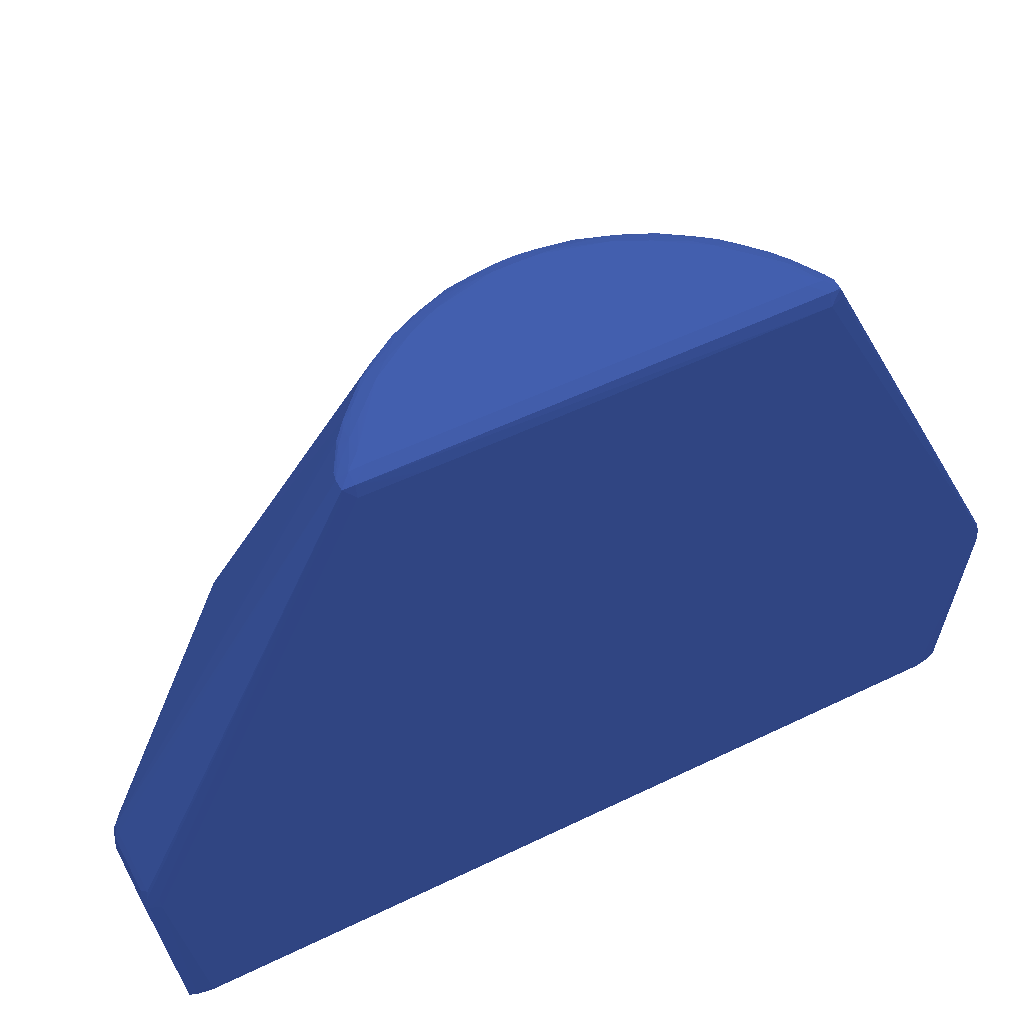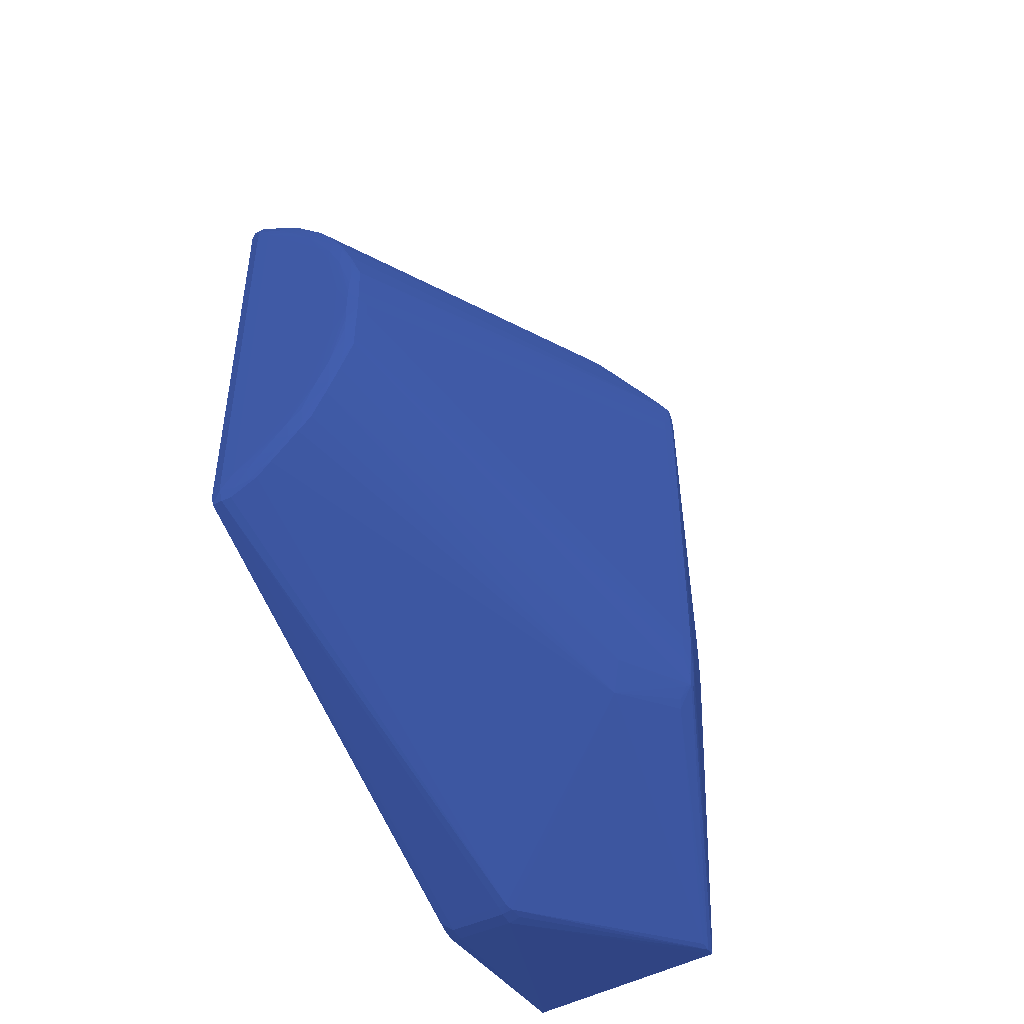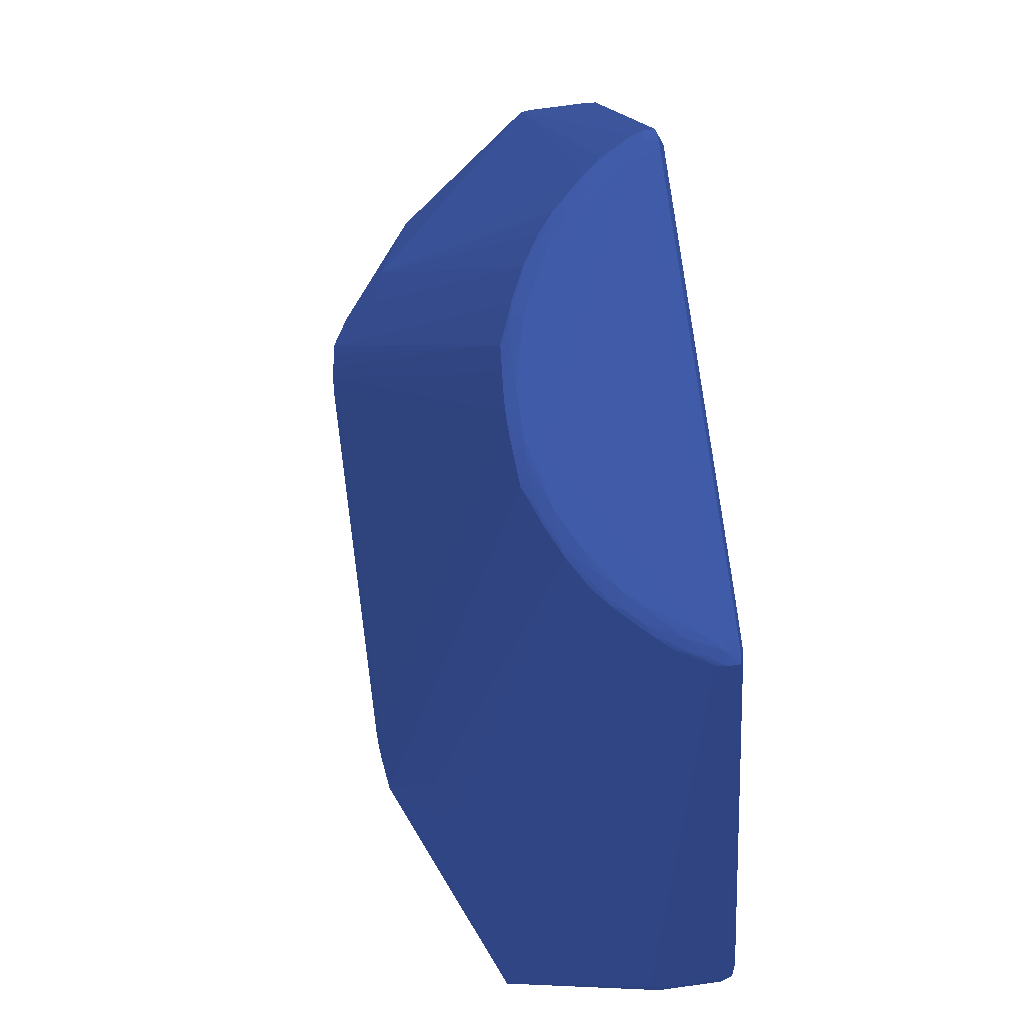
<metadata>
{"format":"obj","ext":"obj","renderer":"f3d","projection":"perspective","resolution":1024,"background":"white","views":[{"elev":53.1,"azim":-117.5,"up":"+Z"},{"elev":-45.8,"azim":28.7,"up":"+Y"},{"elev":76.8,"azim":172.2,"up":"+Z"}]}
</metadata>
<code>
v 0.04945 -0.04107 0.5282 0.1373 0.1961 0.3686
v 0.04641 -0.04107 0.5282 0.1373 0.1961 0.3686
v 0.04641 -0.04412 0.528 0.1373 0.1961 0.3686
v 0.05249 -0.04107 0.5278 0.1373 0.1961 0.3686
v 0.05554 -0.03802 0.528 0.1373 0.1961 0.3686
v 0.05858 -0.03497 0.5281 0.1373 0.1961 0.3686
v 0.06162 -0.03194 0.5281 0.1373 0.1961 0.3686
v 0.06467 -0.02585 0.5282 0.1373 0.1961 0.3686
v 0.07075 -0.007598 0.5282 0.1373 0.1961 0.3686
v 0.07075 0.007605 0.5282 0.1373 0.1961 0.3686
v 0.04945 0.04108 0.5282 0.1373 0.1961 0.3686
v 0.04396 -0.04412 0.5273 0.1373 0.1961 0.3686
v 0.04641 0.04108 0.5282 0.1373 0.1961 0.3686
v 0.04396 0.04412 0.5273 0.1373 0.1961 0.3686
v 0.04423 -0.04635 0.527 0.1373 0.1961 0.3686
v 0.04641 -0.04637 0.5271 0.1373 0.1961 0.3686
v 0.0494 -0.04421 0.5273 0.1373 0.1961 0.3686
v 0.05532 -0.041 0.527 0.1373 0.1961 0.3686
v 0.05852 -0.03798 0.5272 0.1373 0.1961 0.3686
v 0.05249 -0.04316 0.5269 0.1373 0.1961 0.3686
v 0.06161 -0.03499 0.5273 0.1373 0.1961 0.3686
v 0.06465 -0.0318 0.5272 0.1373 0.1961 0.3686
v 0.06467 -0.0289 0.5279 0.1373 0.1961 0.3686
v 0.06771 -0.0228 0.5281 0.1373 0.1961 0.3686
v 0.07075 -0.01065 0.5282 0.1373 0.1961 0.3686
v 0.07379 -0.001502 0.5281 0.1373 0.1961 0.3686
v 0.07379 0.00151 0.5281 0.1373 0.1961 0.3686
v 0.07075 0.01065 0.5282 0.1373 0.1961 0.3686
v 0.06771 0.01978 0.5282 0.1373 0.1961 0.3686
v 0.06467 0.02586 0.5282 0.1373 0.1961 0.3686
v 0.06162 0.03195 0.5281 0.1373 0.1961 0.3686
v 0.05858 0.03498 0.5281 0.1373 0.1961 0.3686
v 0.05554 0.03803 0.528 0.1373 0.1961 0.3686
v 0.05249 0.04108 0.5278 0.1373 0.1961 0.3686
v 0.04641 0.04412 0.528 0.1373 0.1961 0.3686
v 0.04298 -0.04412 0.5248 0.1373 0.1961 0.3686
v 0.04423 0.04636 0.527 0.1373 0.1961 0.3686
v 0.04328 0.04412 0.5248 0.1373 0.1961 0.3686
v 0.04318 0.03498 0.5248 0.1373 0.1961 0.3686
v 0.04317 0.03195 0.5248 0.1373 0.1961 0.3686
v 0.0439 -0.04673 0.5248 0.1373 0.1961 0.3686
v 0.04428 -0.09178 0.4305 0.1373 0.1961 0.3686
v 0.04468 -0.09141 0.4322 0.1373 0.1961 0.3686
v 0.04641 -0.09148 0.4323 0.1373 0.1961 0.3686
v 0.04835 -0.04588 0.5266 0.1373 0.1961 0.3686
v 0.05858 -0.09148 0.4323 0.1373 0.1961 0.3686
v 0.06037 -0.09141 0.4322 0.1373 0.1961 0.3686
v 0.05416 -0.04268 0.5264 0.1373 0.1961 0.3686
v 0.05747 -0.03993 0.5267 0.1373 0.1961 0.3686
v 0.06059 -0.03695 0.5268 0.1373 0.1961 0.3686
v 0.06364 -0.03399 0.5268 0.1373 0.1961 0.3686
v 0.06638 -0.03069 0.5266 0.1373 0.1961 0.3686
v 0.06976 -0.02514 0.5269 0.1373 0.1961 0.3686
v 0.0679 -0.02603 0.5274 0.1373 0.1961 0.3686
v 0.07032 -0.0228 0.5272 0.1373 0.1961 0.3686
v 0.07075 -0.01672 0.528 0.1373 0.1961 0.3686
v 0.07075 -0.01368 0.5281 0.1373 0.1961 0.3686
v 0.07379 -0.00455 0.528 0.1373 0.1961 0.3686
v 0.07607 -0.001502 0.5272 0.1373 0.1961 0.3686
v 0.07607 0.00151 0.5272 0.1373 0.1961 0.3686
v 0.07379 0.004557 0.5281 0.1373 0.1961 0.3686
v 0.07075 0.01368 0.5281 0.1373 0.1961 0.3686
v 0.06771 0.02281 0.5282 0.1373 0.1961 0.3686
v 0.06467 0.0289 0.5279 0.1373 0.1961 0.3686
v 0.06465 0.03181 0.5271 0.1373 0.1961 0.3686
v 0.06161 0.035 0.5273 0.1373 0.1961 0.3686
v 0.05852 0.03799 0.5272 0.1373 0.1961 0.3686
v 0.05249 0.04316 0.5269 0.1373 0.1961 0.3686
v 0.0494 0.04422 0.5273 0.1373 0.1961 0.3686
v 0.05532 0.04099 0.527 0.1373 0.1961 0.3686
v 0.04641 0.04637 0.5271 0.1373 0.1961 0.3686
v 0.04293 -0.04412 0.5218 0.1373 0.1961 0.3686
v 0.0431 -0.07149 0.4427 0.1373 0.1961 0.3686
v 0.04405 -0.09196 0.4274 0.1373 0.1961 0.3686
v 0.044 0.04666 0.5248 0.1373 0.1961 0.3686
v 0.04641 0.09149 0.4322 0.1373 0.1961 0.3686
v 0.04468 0.09142 0.4322 0.1373 0.1961 0.3686
v 0.04428 0.09178 0.4305 0.1373 0.1961 0.3686
v 0.04338 0.08977 0.4305 0.1373 0.1961 0.3686
v 0.04309 0.08977 0.4274 0.1373 0.1961 0.3686
v 0.04303 0.0715 0.4366 0.1373 0.1961 0.3686
v 0.04641 -0.09266 0.4274 0.1373 0.1961 0.3686
v 0.04641 -0.09228 0.4305 0.1373 0.1961 0.3686
v 0.05858 -0.09228 0.4305 0.1373 0.1961 0.3686
v 0.06087 -0.09178 0.4305 0.1373 0.1961 0.3686
v 0.09421 -0.05549 0.445 0.1373 0.1961 0.3686
v 0.07262 -0.01912 0.5267 0.1373 0.1961 0.3686
v 0.09663 -0.04874 0.4472 0.1373 0.1961 0.3686
v 0.07304 -0.01672 0.5271 0.1373 0.1961 0.3686
v 0.07379 -0.01065 0.5275 0.1373 0.1961 0.3686
v 0.07379 -0.007598 0.5278 0.1373 0.1961 0.3686
v 0.07592 -0.00455 0.5271 0.1373 0.1961 0.3686
v 0.0769 -0.001502 0.5248 0.1373 0.1961 0.3686
v 0.0769 0.00151 0.5248 0.1373 0.1961 0.3686
v 0.07592 0.004557 0.5271 0.1373 0.1961 0.3686
v 0.07379 0.007605 0.5279 0.1373 0.1961 0.3686
v 0.07075 0.01673 0.5281 0.1373 0.1961 0.3686
v 0.07032 0.02281 0.5272 0.1373 0.1961 0.3686
v 0.0679 0.02604 0.5274 0.1373 0.1961 0.3686
v 0.06976 0.02515 0.5269 0.1373 0.1961 0.3686
v 0.06637 0.0307 0.5266 0.1373 0.1961 0.3686
v 0.06363 0.03398 0.5268 0.1373 0.1961 0.3686
v 0.06059 0.03696 0.5267 0.1373 0.1961 0.3686
v 0.05746 0.03993 0.5267 0.1373 0.1961 0.3686
v 0.05415 0.04267 0.5264 0.1373 0.1961 0.3686
v 0.04835 0.04588 0.5266 0.1373 0.1961 0.3686
v 0.06036 0.09142 0.4322 0.1373 0.1961 0.3686
v 0.05858 0.09149 0.4322 0.1373 0.1961 0.3686
v 0.04303 -0.05932 0.4457 0.1373 0.1961 0.3686
v 0.04305 -0.07149 0.4366 0.1373 0.1961 0.3686
v 0.04302 0.0715 0.4335 0.1373 0.1961 0.3686
v 0.04317 -0.08367 0.3909 0.1373 0.1961 0.3686
v 0.04317 -0.08367 0.3879 0.1373 0.1961 0.3686
v 0.04413 -0.08684 0.3877 0.1373 0.1961 0.3686
v 0.04476 -0.08829 0.3862 0.1373 0.1961 0.3686
v 0.04641 0.09227 0.4305 0.1373 0.1961 0.3686
v 0.04641 0.09267 0.4274 0.1373 0.1961 0.3686
v 0.04405 0.09196 0.4274 0.1373 0.1961 0.3686
v 0.04473 0.08832 0.3862 0.1373 0.1961 0.3686
v 0.04411 0.08696 0.388 0.1373 0.1961 0.3686
v 0.04317 0.08367 0.3879 0.1373 0.1961 0.3686
v 0.04312 0.08367 0.397 0.1373 0.1961 0.3686
v 0.04308 0.08367 0.4153 0.1373 0.1961 0.3686
v 0.04308 0.08672 0.4274 0.1373 0.1961 0.3686
v 0.05858 -0.09266 0.4274 0.1373 0.1961 0.3686
v 0.06117 -0.09196 0.4274 0.1373 0.1961 0.3686
v 0.0879 -0.08579 0.3879 0.1373 0.1961 0.3686
v 0.08768 -0.08543 0.39 0.1373 0.1961 0.3686
v 0.1028 -0.05183 0.4292 0.1373 0.1961 0.3686
v 0.1035 -0.05016 0.4303 0.1373 0.1961 0.3686
v 0.1051 -0.04731 0.4305 0.1373 0.1961 0.3686
v 0.07533 -0.01224 0.5264 0.1373 0.1961 0.3686
v 0.106 -0.0464 0.4295 0.1373 0.1961 0.3686
v 0.07546 -0.01065 0.5265 0.1373 0.1961 0.3686
v 0.0739 -0.01342 0.5271 0.1373 0.1961 0.3686
v 0.07569 -0.007598 0.5268 0.1373 0.1961 0.3686
v 0.1063 -0.03802 0.4329 0.1373 0.1961 0.3686
v 0.1064 -0.03497 0.4331 0.1373 0.1961 0.3686
v 0.1064 0.03498 0.4331 0.1373 0.1961 0.3686
v 0.1063 0.03803 0.4329 0.1373 0.1961 0.3686
v 0.07569 0.007605 0.5268 0.1373 0.1961 0.3686
v 0.07379 0.01065 0.5275 0.1373 0.1961 0.3686
v 0.07304 0.01673 0.5271 0.1373 0.1961 0.3686
v 0.07262 0.01913 0.5267 0.1373 0.1961 0.3686
v 0.09663 0.04875 0.4472 0.1373 0.1961 0.3686
v 0.0942 0.0555 0.445 0.1373 0.1961 0.3686
v 0.06087 0.09178 0.4305 0.1373 0.1961 0.3686
v 0.05858 0.09227 0.4305 0.1373 0.1961 0.3686
v 0.04403 -0.08367 0.3854 0.1373 0.1961 0.3686
v 0.04437 -0.08671 0.3858 0.1373 0.1961 0.3686
v 0.04514 -0.08829 0.3862 0.1373 0.1961 0.3686
v 0.04641 -0.08367 0.3845 0.1373 0.1961 0.3686
v 0.04626 -0.08682 0.3856 0.1373 0.1961 0.3686
v 0.05858 0.09267 0.4274 0.1373 0.1961 0.3686
v 0.045 0.08832 0.3862 0.1373 0.1961 0.3686
v 0.04434 0.08672 0.3858 0.1373 0.1961 0.3686
v 0.04403 0.08367 0.3855 0.1373 0.1961 0.3686
v 0.08783 -0.08573 0.3858 0.1373 0.1961 0.3686
v 0.106 -0.0464 0.4285 0.1373 0.1961 0.3686
v 0.1062 -0.04394 0.4305 0.1373 0.1961 0.3686
v 0.106 -0.04107 0.4325 0.1373 0.1961 0.3686
v 0.1067 -0.04107 0.4305 0.1373 0.1961 0.3686
v 0.1071 -0.03802 0.4305 0.1373 0.1961 0.3686
v 0.1072 -0.03497 0.4305 0.1373 0.1961 0.3686
v 0.1072 0.03498 0.4305 0.1373 0.1961 0.3686
v 0.1071 0.03803 0.4305 0.1373 0.1961 0.3686
v 0.1072 -0.0289 0.4305 0.1373 0.1961 0.3686
v 0.07533 0.01225 0.5264 0.1373 0.1961 0.3686
v 0.07546 0.01065 0.5265 0.1373 0.1961 0.3686
v 0.1067 0.04108 0.4305 0.1373 0.1961 0.3686
v 0.106 0.04108 0.4324 0.1373 0.1961 0.3686
v 0.0739 0.01343 0.5271 0.1373 0.1961 0.3686
v 0.106 0.04641 0.4295 0.1373 0.1961 0.3686
v 0.1051 0.04732 0.4305 0.1373 0.1961 0.3686
v 0.1035 0.05017 0.4303 0.1373 0.1961 0.3686
v 0.1028 0.05183 0.4292 0.1373 0.1961 0.3686
v 0.08768 0.08543 0.39 0.1373 0.1961 0.3686
v 0.0879 0.08578 0.3879 0.1373 0.1961 0.3686
v 0.06117 0.09196 0.4274 0.1373 0.1961 0.3686
v 0.08596 0.0715 0.3851 0.1373 0.1961 0.3686
v 0.04945 -0.08367 0.3846 0.1373 0.1961 0.3686
v 0.0464 0.08364 0.3853 0.1373 0.1961 0.3686
v 0.08783 0.08574 0.3858 0.1373 0.1961 0.3686
v 0.04534 0.08672 0.3858 0.1373 0.1961 0.3686
v 0.088 -0.08367 0.3856 0.1373 0.1961 0.3686
v 0.1063 -0.04412 0.4281 0.1373 0.1961 0.3686
v 0.1064 -0.04107 0.428 0.1373 0.1961 0.3686
v 0.1065 -0.03802 0.428 0.1373 0.1961 0.3686
v 0.1065 -0.03497 0.428 0.1373 0.1961 0.3686
v 0.1065 0.03195 0.428 0.1373 0.1961 0.3686
v 0.1065 0.03498 0.428 0.1373 0.1961 0.3686
v 0.1065 0.03803 0.428 0.1373 0.1961 0.3686
v 0.1064 0.04108 0.428 0.1373 0.1961 0.3686
v 0.1065 -0.01672 0.428 0.1373 0.1961 0.3686
v 0.1063 0.04412 0.4281 0.1373 0.1961 0.3686
v 0.1058 0.0428 0.4321 0.1373 0.1961 0.3686
v 0.1062 0.04394 0.4305 0.1373 0.1961 0.3686
v 0.106 0.04641 0.4285 0.1373 0.1961 0.3686
v 0.08596 0.07455 0.3851 0.1373 0.1961 0.3686
v 0.09094 0.004557 0.3857 0.1373 0.1961 0.3686
v 0.08596 -0.07149 0.3851 0.1373 0.1961 0.3686
v 0.08596 -0.07454 0.3851 0.1373 0.1961 0.3686
v 0.088 0.08367 0.3856 0.1373 0.1961 0.3686
v 0.09094 -0.00455 0.3857 0.1373 0.1961 0.3686
v 0.0909 -0.007598 0.3857 0.1373 0.1961 0.3686
v 0.0909 0.007605 0.3857 0.1373 0.1961 0.3686
f 1 2 3
f 1 3 4
f 1 4 5
f 1 5 6
f 1 6 7
f 1 7 8
f 1 8 9
f 1 9 10
f 1 10 11
f 1 11 13
f 1 13 2
f 2 12 3
f 2 13 14
f 2 14 12
f 3 12 15
f 3 15 16
f 3 16 17
f 3 17 4
f 4 18 19
f 4 19 5
f 4 17 20
f 4 20 18
f 5 19 21
f 5 21 6
f 6 21 7
f 7 21 22
f 7 22 23
f 7 23 24
f 7 24 8
f 8 24 9
f 9 24 25
f 9 25 26
f 9 26 10
f 10 27 28
f 10 28 29
f 10 29 30
f 10 30 11
f 10 26 27
f 11 30 31
f 11 31 32
f 11 32 33
f 11 33 34
f 11 34 35
f 11 35 13
f 12 36 15
f 12 14 36
f 13 35 14
f 14 35 37
f 14 37 38
f 14 38 39
f 14 39 40
f 14 40 36
f 15 36 41
f 15 41 42
f 15 42 43
f 15 43 44
f 15 44 16
f 16 45 20
f 16 20 17
f 16 44 46
f 16 46 47
f 16 47 45
f 18 20 48
f 18 48 49
f 18 49 19
f 19 50 21
f 19 49 50
f 20 45 48
f 21 50 51
f 21 51 22
f 22 52 53
f 22 53 54
f 22 54 23
f 22 51 52
f 23 54 24
f 24 54 55
f 24 55 56
f 24 56 57
f 24 57 25
f 25 57 26
f 26 57 56
f 26 56 58
f 26 58 59
f 26 59 60
f 26 60 27
f 27 60 61
f 27 61 62
f 27 62 28
f 28 62 63
f 28 63 29
f 29 63 30
f 30 63 31
f 31 63 64
f 31 64 65
f 31 65 66
f 31 66 32
f 32 66 33
f 33 66 67
f 33 67 34
f 34 68 69
f 34 69 35
f 34 67 70
f 34 70 68
f 35 69 71
f 35 71 37
f 36 72 73
f 36 73 74
f 36 74 42
f 36 42 41
f 36 40 72
f 37 75 38
f 37 71 76
f 37 76 77
f 37 77 78
f 37 78 79
f 37 79 75
f 38 75 79
f 38 79 80
f 38 80 39
f 39 80 81
f 39 81 40
f 40 81 72
f 42 74 82
f 42 82 83
f 42 83 43
f 43 83 44
f 44 83 84
f 44 84 46
f 45 47 48
f 46 84 47
f 47 84 85
f 47 85 86
f 47 86 49
f 47 49 48
f 49 86 50
f 50 86 51
f 51 86 52
f 52 86 53
f 53 87 55
f 53 55 54
f 53 86 88
f 53 88 87
f 55 87 89
f 55 89 56
f 56 89 90
f 56 90 91
f 56 91 58
f 58 91 92
f 58 92 59
f 59 92 93
f 59 93 94
f 59 94 60
f 60 94 95
f 60 95 96
f 60 96 61
f 61 96 97
f 61 97 62
f 62 97 63
f 63 98 99
f 63 99 64
f 63 97 98
f 64 99 65
f 65 99 100
f 65 100 101
f 65 101 102
f 65 102 66
f 66 102 103
f 66 103 67
f 67 103 104
f 67 104 70
f 68 70 104
f 68 104 105
f 68 105 106
f 68 106 71
f 68 71 69
f 71 106 107
f 71 107 108
f 71 108 76
f 72 109 110
f 72 110 73
f 72 81 111
f 72 111 109
f 73 110 112
f 73 112 74
f 74 112 113
f 74 113 114
f 74 114 115
f 74 115 82
f 76 108 148
f 76 148 116
f 76 116 77
f 77 116 78
f 78 116 117
f 78 117 118
f 78 118 79
f 79 118 80
f 80 118 119
f 80 119 120
f 80 120 121
f 80 121 122
f 80 122 123
f 80 123 124
f 80 124 111
f 80 111 81
f 82 125 84
f 82 84 83
f 82 115 151
f 82 151 125
f 84 125 85
f 85 125 126
f 85 126 127
f 85 127 128
f 85 128 86
f 86 128 129
f 86 129 130
f 86 130 131
f 86 131 88
f 87 132 89
f 87 88 133
f 87 133 132
f 88 131 133
f 89 132 134
f 89 134 135
f 89 135 90
f 90 136 92
f 90 92 91
f 90 135 136
f 92 136 137
f 92 137 93
f 93 137 138
f 93 138 139
f 93 139 94
f 94 139 140
f 94 140 95
f 95 141 142
f 95 142 96
f 95 140 141
f 96 142 97
f 97 142 143
f 97 143 98
f 98 100 99
f 98 143 144
f 98 144 100
f 100 144 145
f 100 145 146
f 100 146 101
f 101 146 102
f 102 146 103
f 103 146 104
f 104 146 107
f 104 107 105
f 105 107 106
f 107 147 148
f 107 148 108
f 107 146 147
f 109 113 110
f 109 111 113
f 110 113 112
f 111 124 123
f 111 123 122
f 111 122 113
f 113 149 150
f 113 150 115
f 113 115 114
f 113 122 121
f 113 121 149
f 115 150 152
f 115 152 153
f 115 153 151
f 116 148 154
f 116 154 117
f 117 154 155
f 117 155 119
f 117 119 118
f 119 155 184
f 119 184 156
f 119 156 121
f 119 121 120
f 121 156 157
f 121 157 149
f 125 151 158
f 125 158 127
f 125 127 126
f 127 158 159
f 127 159 133
f 127 133 129
f 127 129 128
f 129 133 130
f 130 133 131
f 132 133 160
f 132 160 161
f 132 161 137
f 132 137 134
f 133 159 162
f 133 162 160
f 134 136 135
f 134 137 136
f 137 163 138
f 137 161 162
f 137 162 163
f 138 163 164
f 138 164 167
f 138 167 139
f 139 165 166
f 139 166 140
f 139 167 165
f 140 168 169
f 140 169 141
f 140 166 170
f 140 170 171
f 140 171 168
f 141 169 172
f 141 172 142
f 142 172 143
f 143 172 168
f 143 168 144
f 144 168 173
f 144 173 145
f 145 173 174
f 145 174 146
f 146 174 175
f 146 175 176
f 146 176 177
f 146 177 147
f 147 177 178
f 147 178 179
f 147 179 154
f 147 154 148
f 149 152 150
f 149 157 152
f 151 153 158
f 152 180 181
f 152 181 153
f 152 157 182
f 152 182 180
f 153 181 158
f 154 179 178
f 154 178 183
f 154 183 155
f 155 183 184
f 156 184 182
f 156 182 157
f 158 181 185
f 158 185 186
f 158 186 159
f 159 186 162
f 160 162 161
f 162 186 163
f 163 186 187
f 163 187 164
f 164 187 188
f 164 188 189
f 164 189 194
f 164 194 167
f 165 190 191
f 165 191 192
f 165 192 193
f 165 193 166
f 165 167 194
f 165 194 190
f 166 193 195
f 166 195 170
f 168 172 169
f 168 171 196
f 168 196 197
f 168 197 173
f 170 195 198
f 170 198 173
f 170 173 197
f 170 197 171
f 171 197 196
f 173 198 178
f 173 178 176
f 173 176 175
f 173 175 174
f 176 178 177
f 178 198 183
f 180 182 199
f 180 199 200
f 180 200 204
f 180 204 201
f 180 201 181
f 181 201 202
f 181 202 185
f 182 184 183
f 182 183 203
f 182 203 199
f 183 198 195
f 183 195 203
f 185 187 186
f 185 202 204
f 185 204 205
f 185 205 187
f 187 205 188
f 188 205 204
f 188 204 189
f 189 204 200
f 189 200 194
f 190 200 191
f 190 194 200
f 191 200 192
f 192 200 206
f 192 206 193
f 193 203 195
f 193 206 203
f 199 203 200
f 200 203 206
f 201 204 202

</code>
